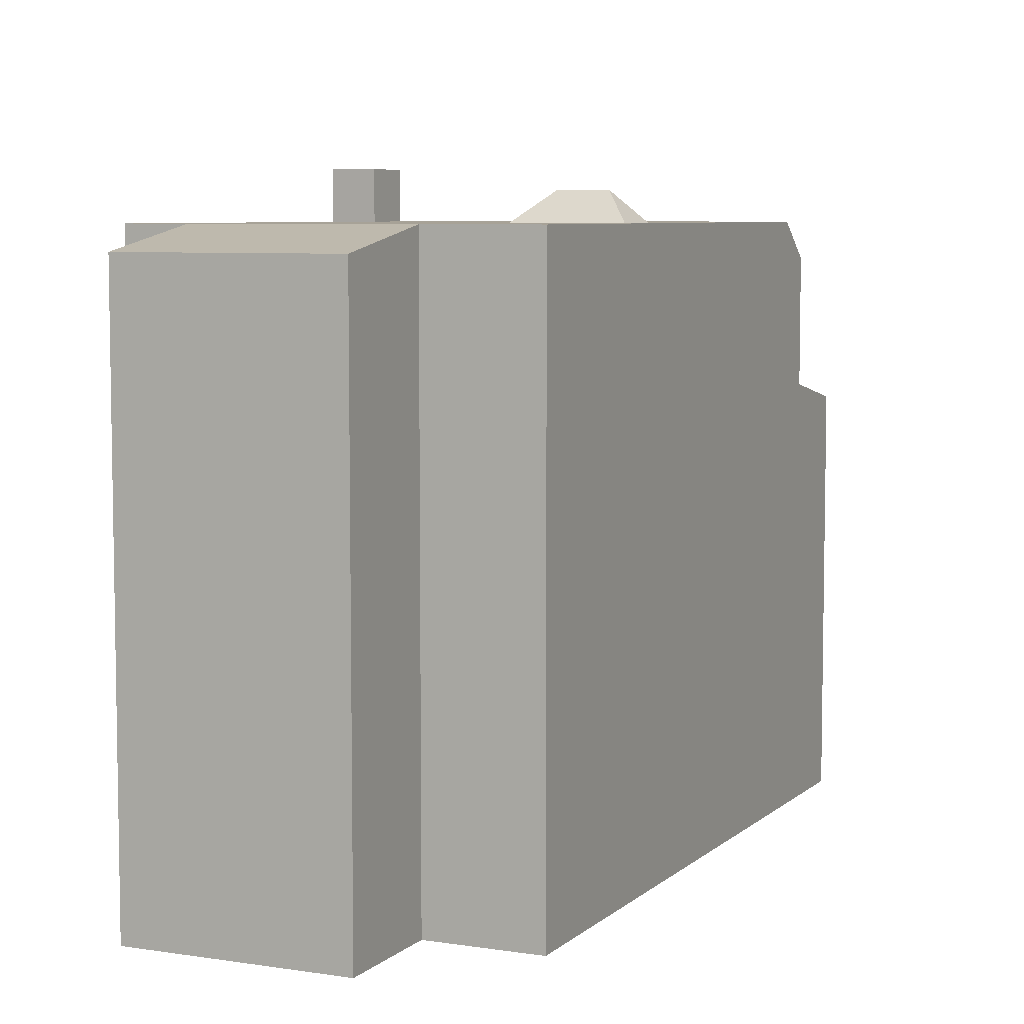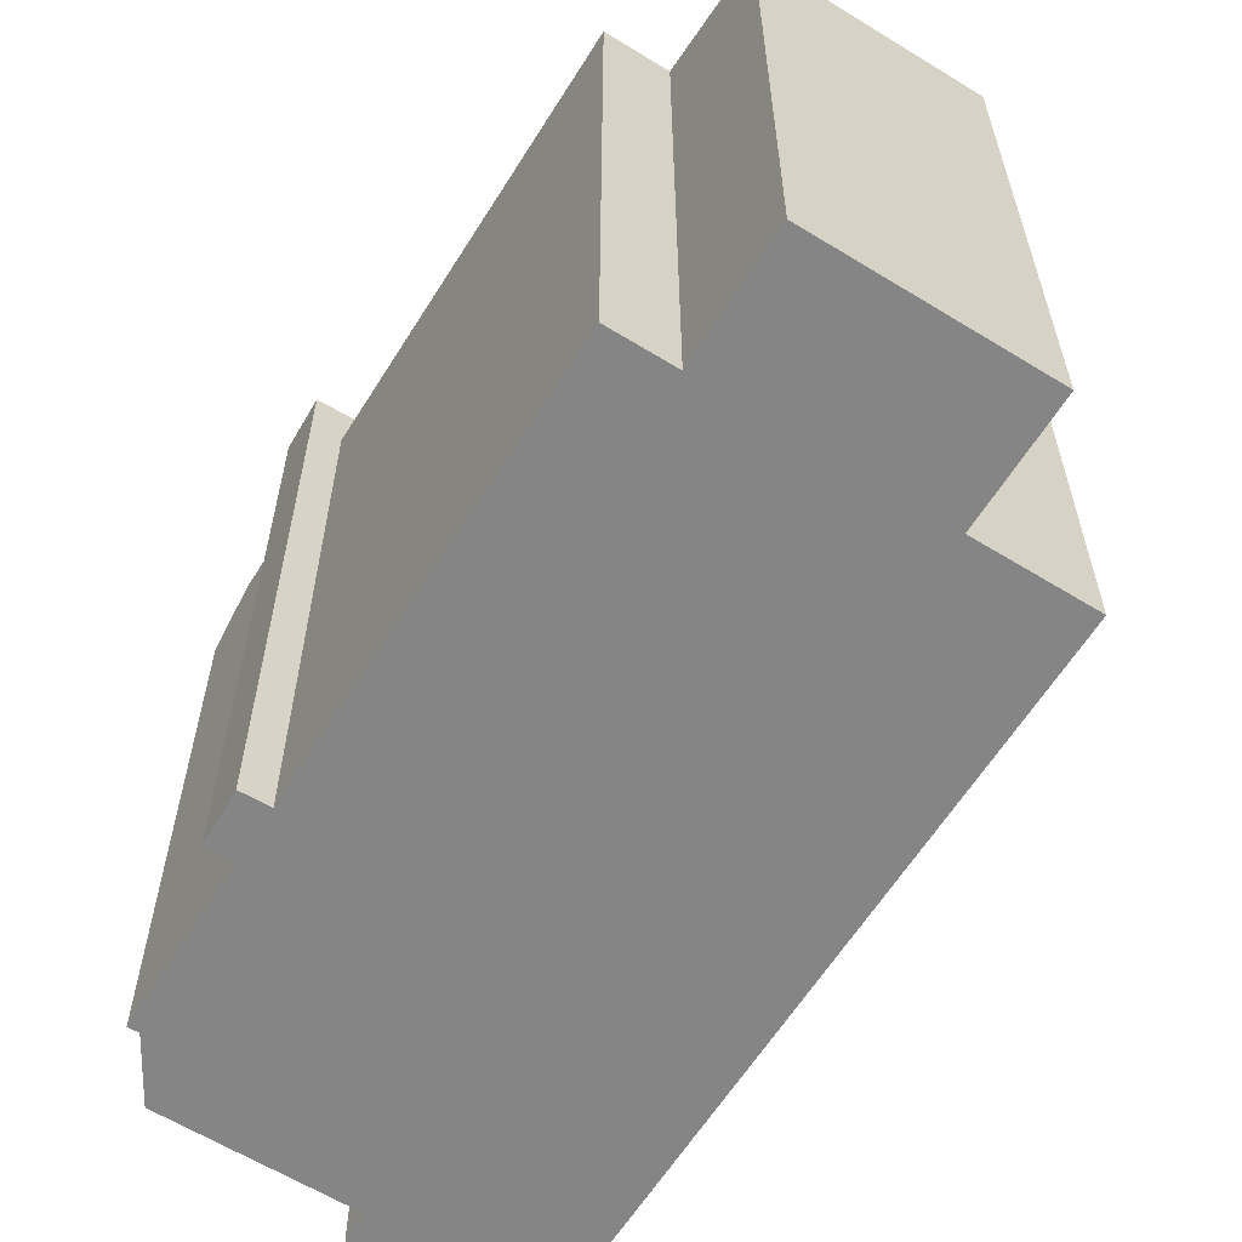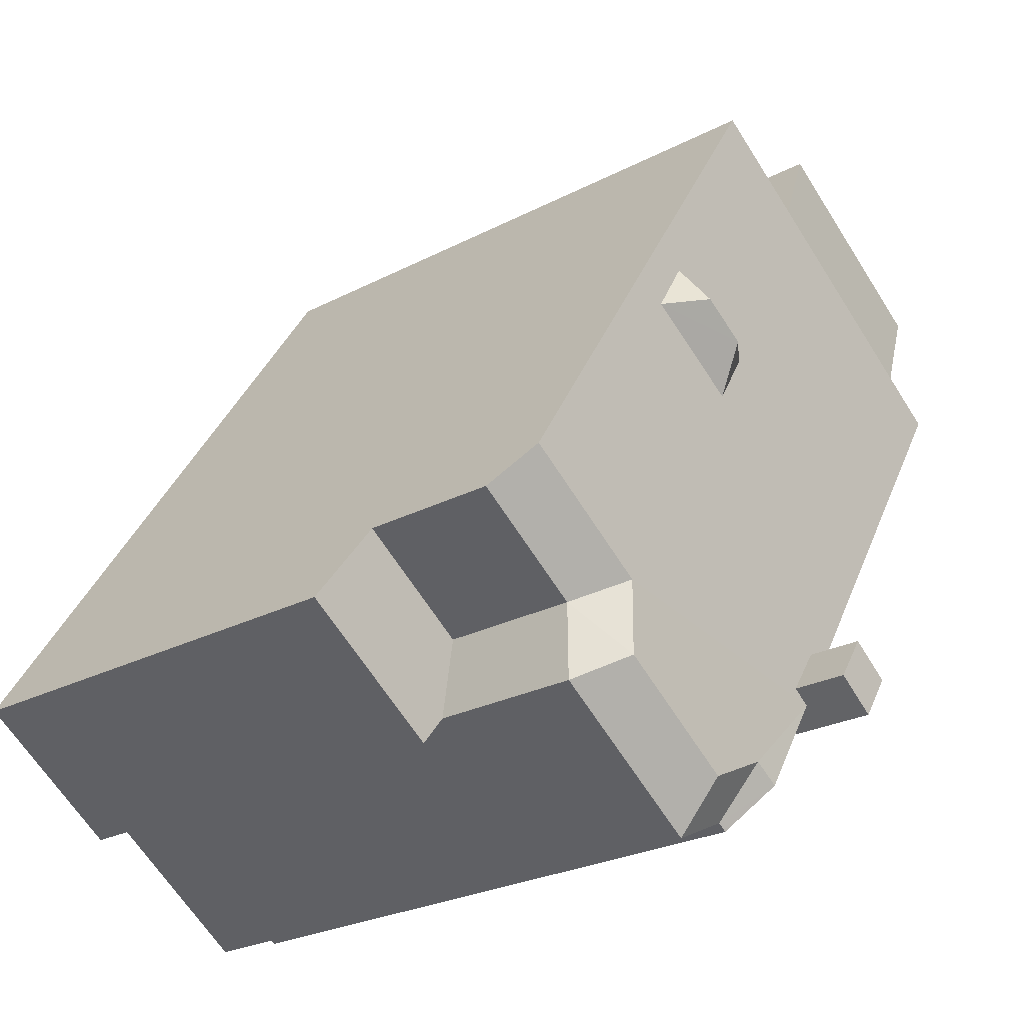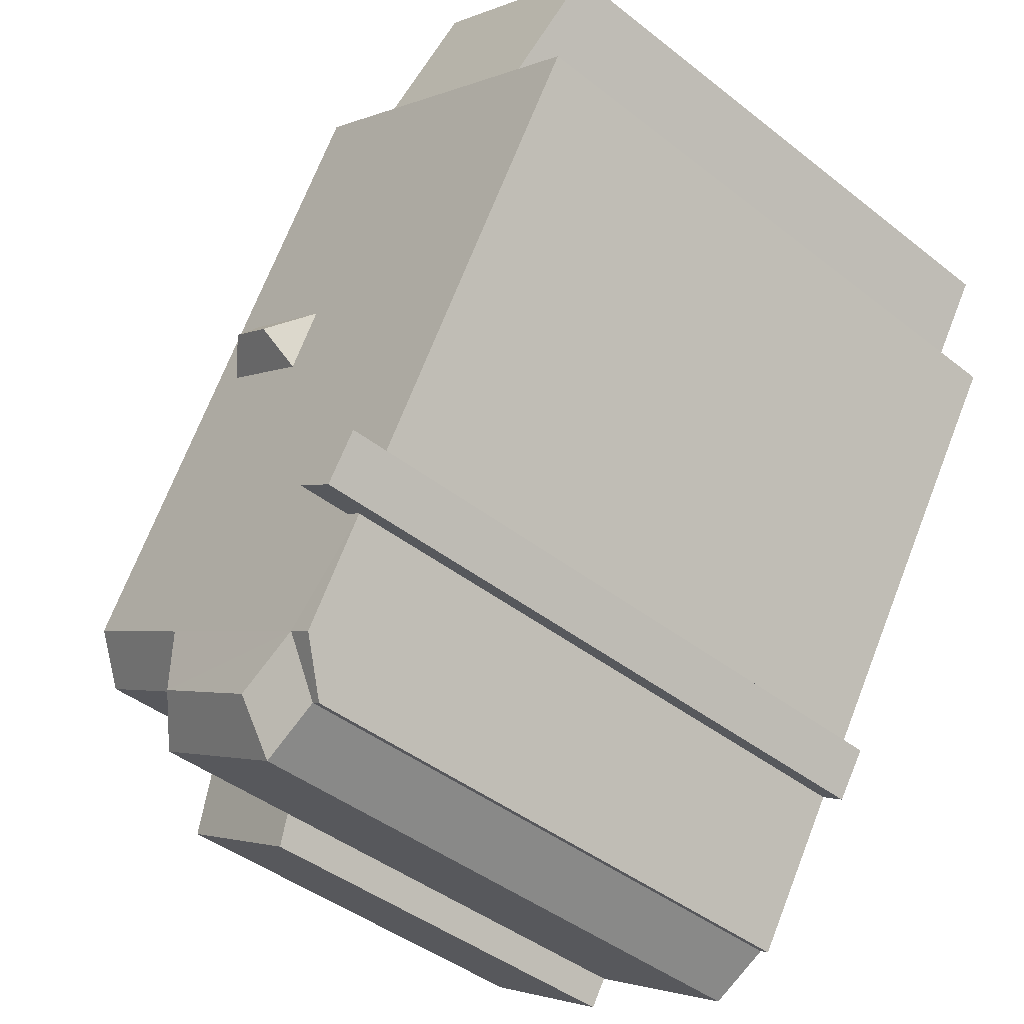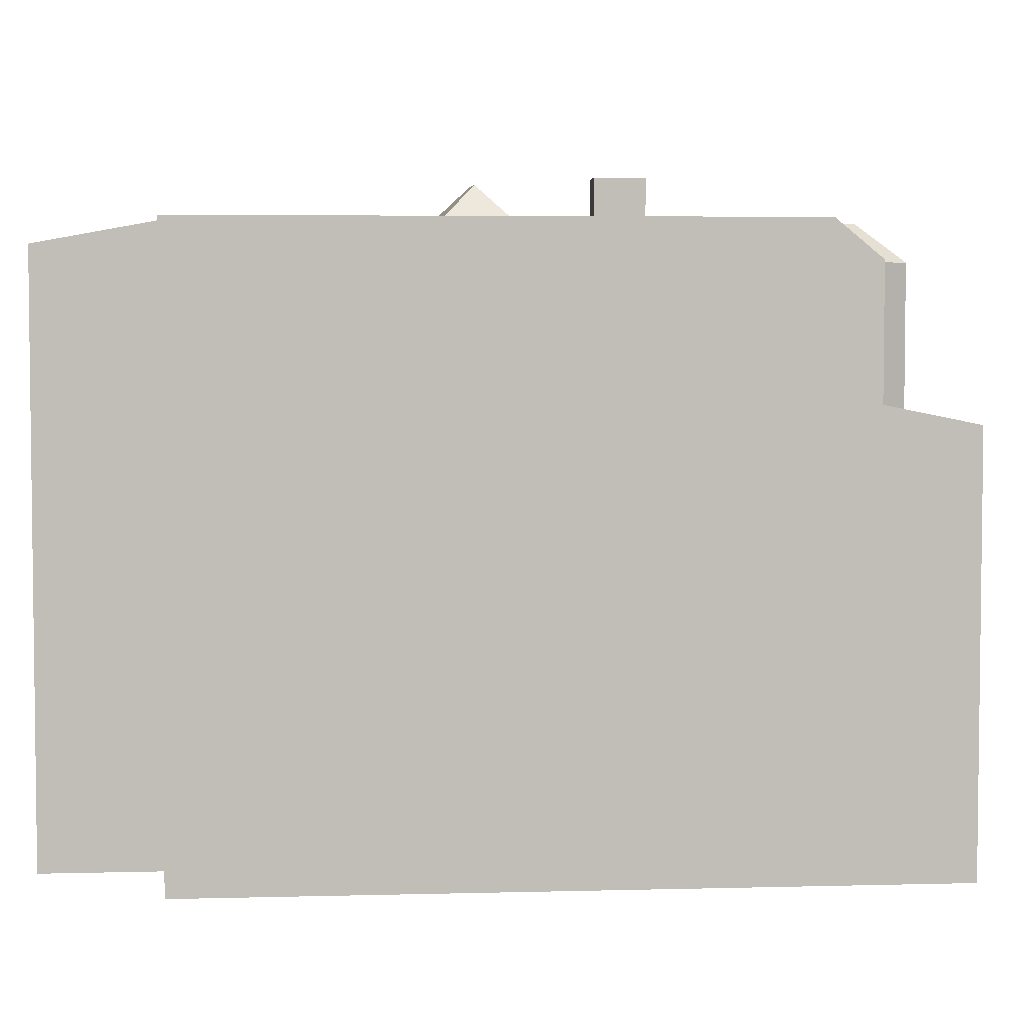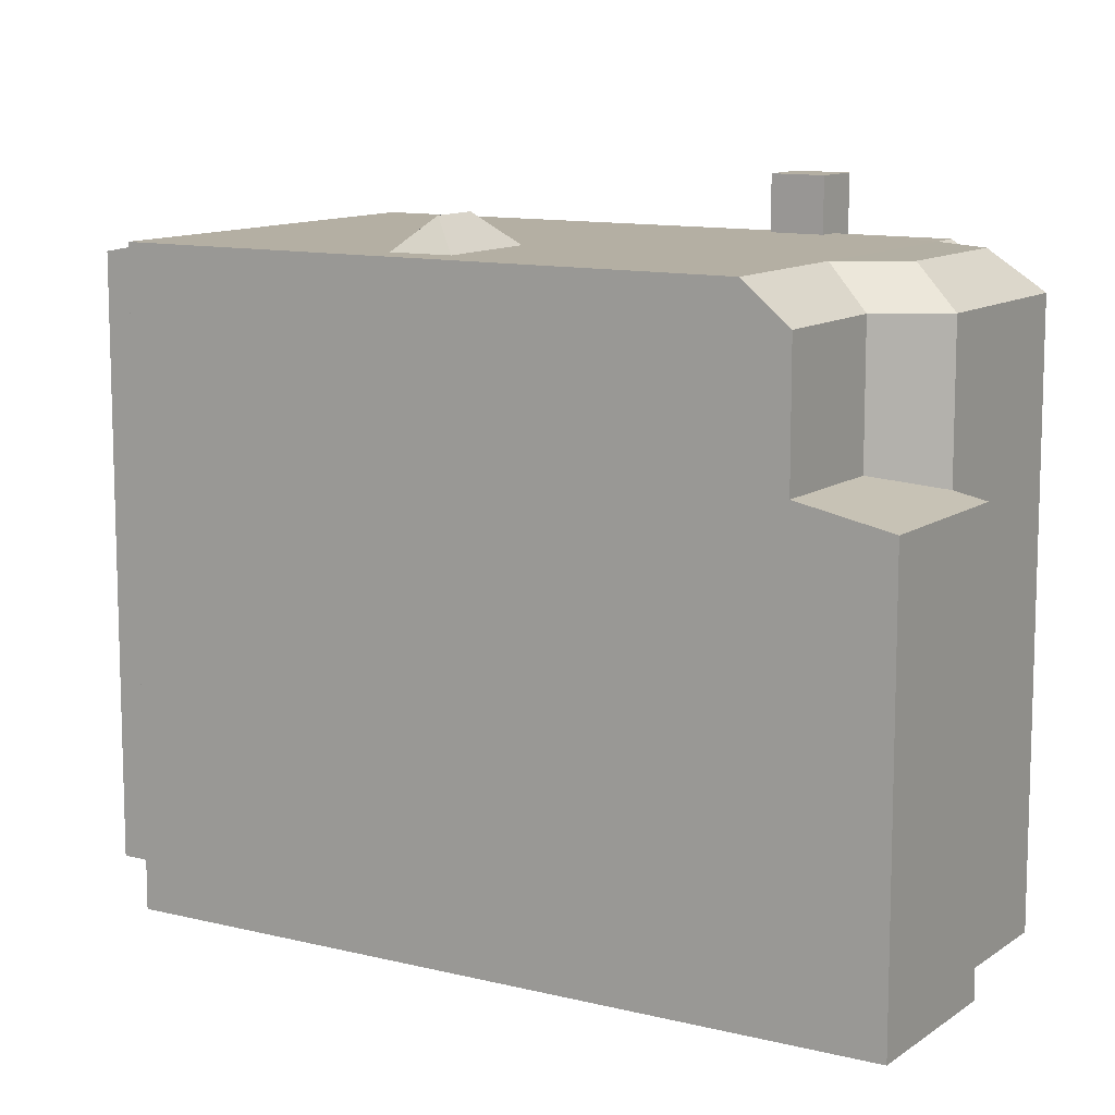
<metadata>
{"format":"obj","ext":"obj","renderer":"f3d","projection":"perspective","resolution":1024,"background":"white","views":[{"elev":6.6,"azim":-7.8,"up":"+Y"},{"elev":-61.8,"azim":-64.5,"up":"+Y"},{"elev":-26.0,"azim":129.5,"up":"+Z"},{"elev":-43.5,"azim":-132.8,"up":"+Z"},{"elev":4.5,"azim":52.4,"up":"+Y"},{"elev":11.2,"azim":89.0,"up":"+Y"}]}
</metadata>
<code>
v 4.44 2.369 -5.805
v 7.44 2.249 -4.599
v 4.76 2.249 -6.307
v 4.44 2.369 -5.805
v 4.458 2.598 -4.453
v 7.44 2.249 -4.599
v 4.458 2.598 -4.453
v 6.513 2.599 -3.144
v 7.44 2.249 -4.599
v -2.005 6.733 -3.783
v -1.468 6.733 -4.626
v -1.893 6.733 -4.916
v -2.456 6.733 -4.09
v -1.705 6.733 -3.578
v -1.142 6.733 -4.404
v -1.468 6.733 -4.626
v -2.005 6.733 -3.783
v 0.7727 5.743 0.6525
v 1.027 6.303 1.465
v 1.955 5.743 1.371
v 1.027 6.303 1.465
v 2.564 5.743 1.74
v 1.955 5.743 1.371
v 1.027 6.303 1.465
v 1.855 6.303 1.968
v 2.564 5.743 1.74
v 1.855 6.303 1.968
v 2.578 5.743 1.749
v 2.564 5.743 1.74
v 1.855 6.303 1.968
v 1.991 5.743 2.717
v 2.578 5.743 1.749
v 0.1777 5.743 1.622
v 1.027 6.303 1.465
v 0.7727 5.743 0.6525
v 1.027 6.303 1.465
v 1.606 5.743 2.484
v 1.976 5.743 2.708
v 0.1777 5.743 1.622
v 1.606 5.743 2.484
v 1.027 6.303 1.465
v 1.027 6.303 1.465
v 1.976 5.743 2.708
v 1.991 5.743 2.717
v 1.027 6.303 1.465
v 1.991 5.743 2.717
v 1.855 6.303 1.968
v -5.071 5.532 5.179
v -4.192 5.532 5.739
v -3.883 5.637 5.255
v -4.762 5.637 4.695
v -4.192 5.532 5.739
v -3.314 5.532 6.3
v -3.005 5.637 5.815
v -3.883 5.637 5.255
v -5.38 5.427 5.663
v -4.501 5.427 6.224
v -4.192 5.532 5.739
v -5.071 5.532 5.179
v -4.501 5.427 6.224
v -3.623 5.427 6.784
v -3.314 5.532 6.3
v -4.192 5.532 5.739
v -5.332 5.743 3.65
v -5.071 5.532 5.179
v -4.762 5.637 4.695
v -6.568 5.322 5.587
v -5.071 5.532 5.179
v -5.332 5.743 3.65
v -5.332 5.743 3.65
v -4.762 5.637 4.695
v -3.883 5.637 5.255
v -3.883 5.637 5.255
v -3.005 5.637 5.815
v -1.817 5.743 5.891
v -5.332 5.743 3.65
v -3.883 5.637 5.255
v -1.817 5.743 5.891
v -3.314 5.532 6.3
v -1.817 5.743 5.891
v -3.005 5.637 5.815
v -6.568 5.322 5.587
v -4.501 5.427 6.224
v -5.38 5.427 5.663
v -6.568 5.322 5.587
v -5.38 5.427 5.663
v -5.071 5.532 5.179
v -6.568 5.322 5.587
v -3.053 5.322 7.829
v -4.501 5.427 6.224
v -3.623 5.427 6.784
v -3.053 5.322 7.829
v -3.314 5.532 6.3
v -4.501 5.427 6.224
v -3.053 5.322 7.829
v -3.623 5.427 6.784
v -3.314 5.532 6.3
v -3.053 5.322 7.829
v -1.817 5.743 5.891
v -0.3138 5.743 -6.436
v 0.3682 5.037 -7.131
v 0.1982 5.037 -7.24
v -0.3138 5.743 -6.436
v 0.1592 5.738 -6.135
v 0.3682 5.037 -7.131
v 0.1592 5.738 -6.135
v 1.377 5.743 -6.734
v 0.3682 5.037 -7.131
v 0.3682 5.037 -7.131
v 1.377 5.743 -6.734
v 1.489 5.037 -7.686
v 3.627 5.743 -3.963
v 6.051 5.743 -2.418
v 4.458 5.037 -4.453
v 4.458 5.037 -4.453
v 6.051 5.743 -2.418
v 6.311 5.345 -2.827
v 4.458 5.037 -4.453
v 6.311 5.345 -2.827
v 6.513 5.037 -3.144
v -1.468 5.743 -4.626
v 0.1592 5.738 -6.135
v -0.3138 5.743 -6.436
v -1.468 5.743 -4.626
v 3.627 5.743 -3.963
v 0.1592 5.738 -6.135
v -6.337 5.743 3.01
v -5.332 5.743 3.65
v -2.005 5.743 -3.783
v -5.332 5.743 3.65
v -1.817 5.743 5.891
v -2.005 5.743 -3.783
v -1.817 5.743 5.891
v 0.01015 5.743 7.056
v 0.3312 5.743 6.552
v -2.005 5.743 -3.783
v -1.817 5.743 5.891
v 0.3312 5.743 6.552
v 0.1592 5.738 -6.135
v 3.637 5.743 -5.293
v 1.377 5.743 -6.734
v 0.1592 5.738 -6.135
v 3.627 5.743 -3.963
v 3.637 5.743 -5.293
v 0.3312 5.743 6.552
v 1.991 5.743 2.717
v 1.976 5.743 2.708
v 0.3312 5.743 6.552
v 2.578 5.743 1.749
v 1.991 5.743 2.717
v 0.3312 5.743 6.552
v 1.976 5.743 2.708
v 1.606 5.743 2.484
v 2.564 5.743 1.74
v 2.578 5.743 1.749
v 6.051 5.743 -2.418
v 0.3312 5.743 6.552
v 6.051 5.743 -2.418
v 2.578 5.743 1.749
v 1.955 5.743 1.371
v 2.564 5.743 1.74
v 6.051 5.743 -2.418
v 1.955 5.743 1.371
v 6.051 5.743 -2.418
v 3.627 5.743 -3.963
v -1.555 5.743 -3.797
v 3.627 5.743 -3.963
v -1.142 5.743 -4.404
v -1.468 5.743 -4.626
v -1.142 5.743 -4.404
v 3.627 5.743 -3.963
v 0.1777 5.743 1.622
v 0.3312 5.743 6.552
v 1.606 5.743 2.484
v -2.005 5.743 -3.783
v 0.3312 5.743 6.552
v 0.1777 5.743 1.622
v -1.555 5.743 -3.797
v 0.7727 5.743 0.6525
v 3.627 5.743 -3.963
v 0.7727 5.743 0.6525
v 1.955 5.743 1.371
v 3.627 5.743 -3.963
v -1.705 5.743 -3.578
v 0.7727 5.743 0.6525
v -1.555 5.743 -3.797
v -2.005 5.743 -3.783
v 0.1777 5.743 1.622
v -1.705 5.743 -3.578
v -1.705 5.743 -3.578
v 0.1777 5.743 1.622
v 0.7727 5.743 0.6525
v 1.377 5.743 -6.734
v 4.44 5.037 -5.805
v 1.489 5.037 -7.686
v 1.377 5.743 -6.734
v 3.637 5.743 -5.293
v 4.44 5.037 -5.805
v 3.637 5.743 -5.293
v 4.458 5.037 -4.453
v 4.44 5.037 -5.805
v 3.627 5.743 -3.963
v 4.458 5.037 -4.453
v 3.637 5.743 -5.293
v 6.513 -5.607 -3.144
v 7.44 -5.607 -4.599
v 7.44 2.249 -4.599
v 6.513 2.599 -3.144
v 6.051 -5.607 -2.418
v 6.311 -5.607 -2.827
v 6.311 5.345 -2.827
v 6.051 5.743 -2.418
v 6.412 -5.607 -2.986
v 6.513 2.599 -3.144
v 6.513 5.037 -3.144
v 6.412 -5.607 -2.986
v 6.513 -5.607 -3.144
v 6.513 2.599 -3.144
v 6.311 5.345 -2.827
v 6.311 -5.607 -2.827
v 6.412 -5.607 -2.986
v 6.311 5.345 -2.827
v 6.412 -5.607 -2.986
v 6.513 5.037 -3.144
v 0.01015 -5.607 7.056
v 0.3312 -5.607 6.552
v 0.3312 5.743 6.552
v 0.01015 5.743 7.056
v 0.3312 -5.607 6.552
v 6.051 -5.607 -2.418
v 6.051 5.743 -2.418
v 0.3312 5.743 6.552
v 4.76 2.249 -6.307
v 7.44 2.249 -4.599
v 7.44 -5.607 -4.599
v 4.76 -5.607 -6.307
v 4.44 2.369 -5.805
v 4.76 2.249 -6.307
v 4.76 -5.607 -6.307
v 4.44 -5.607 -5.805
v -2.005 5.743 -3.783
v -1.705 5.743 -3.578
v -1.705 6.733 -3.578
v -2.005 6.733 -3.783
v -2.456 6.733 -4.09
v -2.005 5.743 -3.783
v -2.005 6.733 -3.783
v -2.456 -5.607 -4.09
v -2.005 -5.607 -3.783
v -2.005 5.743 -3.783
v -2.456 6.733 -4.09
v -1.555 5.743 -3.797
v -1.142 5.743 -4.404
v -1.142 6.733 -4.404
v -1.705 6.733 -3.578
v -1.705 6.733 -3.578
v -1.705 5.743 -3.578
v -1.555 5.743 -3.797
v -1.468 6.733 -4.626
v -1.142 6.733 -4.404
v -1.142 5.743 -4.404
v -1.468 5.743 -4.626
v -1.893 6.733 -4.916
v -1.468 5.743 -4.626
v -1.468 -5.607 -4.626
v -1.893 -5.607 -4.916
v -1.893 6.733 -4.916
v -1.468 6.733 -4.626
v -1.468 5.743 -4.626
v -2.456 6.733 -4.09
v -1.893 6.733 -4.916
v -1.893 -5.607 -4.916
v -2.456 -5.607 -4.09
v -6.568 -5.607 5.587
v -3.053 -5.607 7.829
v -3.053 5.322 7.829
v -6.568 5.322 5.587
v -3.053 -5.607 7.829
v -1.817 -5.607 5.891
v -1.817 5.743 5.891
v -3.053 5.322 7.829
v -6.568 5.322 5.587
v -5.332 5.743 3.65
v -5.332 -5.607 3.65
v -6.568 -5.607 5.587
v 0.1982 5.037 -7.24
v 0.3682 5.037 -7.131
v 0.3682 -5.607 -7.131
v 0.1982 -5.607 -7.24
v -0.3138 5.743 -6.436
v -0.05785 -5.607 -6.838
v -0.3138 -5.607 -6.436
v -0.05785 -5.607 -6.838
v 0.1982 5.037 -7.24
v 0.1982 -5.607 -7.24
v -0.3138 5.743 -6.436
v 0.1982 5.037 -7.24
v -0.05785 -5.607 -6.838
v -1.468 5.743 -4.626
v -0.3138 5.743 -6.436
v -0.3138 -5.607 -6.436
v -1.468 -5.607 -4.626
v 0.3682 5.037 -7.131
v 1.489 5.037 -7.686
v 1.489 -5.607 -7.686
v 0.3682 -5.607 -7.131
v -6.337 5.743 3.01
v -2.005 5.743 -3.783
v -2.005 -5.607 -3.783
v -6.337 -5.607 3.01
v -6.337 -5.607 3.01
v -5.332 -5.607 3.65
v -5.332 5.743 3.65
v -6.337 5.743 3.01
v -1.817 -5.607 5.891
v 0.01015 -5.607 7.056
v 0.01015 5.743 7.056
v -1.817 5.743 5.891
v 1.489 5.037 -7.686
v 4.44 2.369 -5.805
v 4.44 -5.607 -5.805
v 1.489 -5.607 -7.686
v 1.489 5.037 -7.686
v 4.44 5.037 -5.805
v 4.44 2.369 -5.805
v 4.458 5.037 -4.453
v 6.513 5.037 -3.144
v 6.513 2.599 -3.144
v 4.458 2.598 -4.453
v 4.44 5.037 -5.805
v 4.458 5.037 -4.453
v 4.458 2.598 -4.453
v 4.44 2.369 -5.805
v -2.005 -5.607 -3.783
v -2.456 -5.607 -4.09
v -1.893 -5.607 -4.916
v -1.468 -5.607 -4.626
v -0.3138 -5.607 -6.436
v -0.05785 -5.607 -6.838
v 0.1982 -5.607 -7.24
v 0.3682 -5.607 -7.131
v 1.489 -5.607 -7.686
v 4.44 -5.607 -5.805
v 4.76 -5.607 -6.307
v 7.44 -5.607 -4.599
v 6.513 -5.607 -3.144
v 6.412 -5.607 -2.986
v 6.311 -5.607 -2.827
v 6.051 -5.607 -2.418
v 0.3312 -5.607 6.552
v 0.01015 -5.607 7.056
v -1.817 -5.607 5.891
v -3.053 -5.607 7.829
v -6.568 -5.607 5.587
v -5.332 -5.607 3.65
v -6.337 -5.607 3.01
g CDNNDG02_0010940
f 1 2 3
f 4 5 6
f 7 8 9
f 11 12 13
f 10 11 13
f 15 16 17
f 14 15 17
f 18 19 20
f 21 22 23
f 24 25 26
f 27 28 29
f 30 31 32
f 33 34 35
f 36 37 38
f 39 40 41
f 42 43 44
f 45 46 47
f 49 50 51
f 48 49 51
f 53 54 55
f 52 53 55
f 57 58 59
f 56 57 59
f 61 62 63
f 60 61 63
f 64 65 66
f 67 68 69
f 70 71 72
f 73 74 75
f 76 77 78
f 79 80 81
f 82 83 84
f 85 86 87
f 88 89 90
f 91 92 93
f 94 95 96
f 97 98 99
f 100 101 102
f 103 104 105
f 106 107 108
f 109 110 111
f 112 113 114
f 115 116 117
f 118 119 120
f 121 122 123
f 124 125 126
f 127 128 129
f 130 131 132
f 133 134 135
f 136 137 138
f 139 140 141
f 142 143 144
f 145 146 147
f 148 149 150
f 151 152 153
f 154 155 156
f 157 158 159
f 160 161 162
f 163 164 165
f 166 167 168
f 169 170 171
f 172 173 174
f 175 176 177
f 178 179 180
f 181 182 183
f 184 185 186
f 187 188 189
f 190 191 192
f 193 194 195
f 196 197 198
f 199 200 201
f 202 203 204
f 206 207 205
f 205 207 208
f 210 211 209
f 209 211 212
f 213 214 215
f 216 217 218
f 219 220 221
f 222 223 224
f 226 227 225
f 225 227 228
f 232 229 231
f 230 231 229
f 235 233 234
f 233 235 236
f 238 239 240
f 237 238 240
f 244 241 243
f 243 241 242
f 245 246 247
f 248 250 251
f 250 248 249
f 252 253 254
f 255 252 254
f 256 257 258
f 261 259 260
f 259 261 262
f 264 265 266
f 263 264 266
f 267 268 269
f 270 272 273
f 270 271 272
f 277 274 276
f 276 274 275
f 279 280 281
f 278 279 281
f 285 282 284
f 284 282 283
f 286 288 289
f 286 287 288
f 290 291 292
f 293 294 295
f 296 297 298
f 299 300 301
f 302 299 301
f 303 305 306
f 303 304 305
f 310 307 309
f 309 307 308
f 311 313 314
f 313 311 312
f 318 315 317
f 317 315 316
f 321 322 320
f 319 320 322
f 323 324 325
f 329 326 328
f 327 328 326
f 333 330 332
f 332 330 331
f 352 334 350
f 341 343 338
f 351 352 350
f 335 336 337
f 355 334 352
f 342 343 341
f 337 334 335
f 355 352 353
f 338 339 341
f 339 340 341
f 343 344 345
f 355 356 334
f 337 338 343
f 347 343 346
f 343 345 346
f 355 353 354
f 350 334 349
f 343 347 348
f 343 348 349
f 343 349 337
f 349 334 337

</code>
